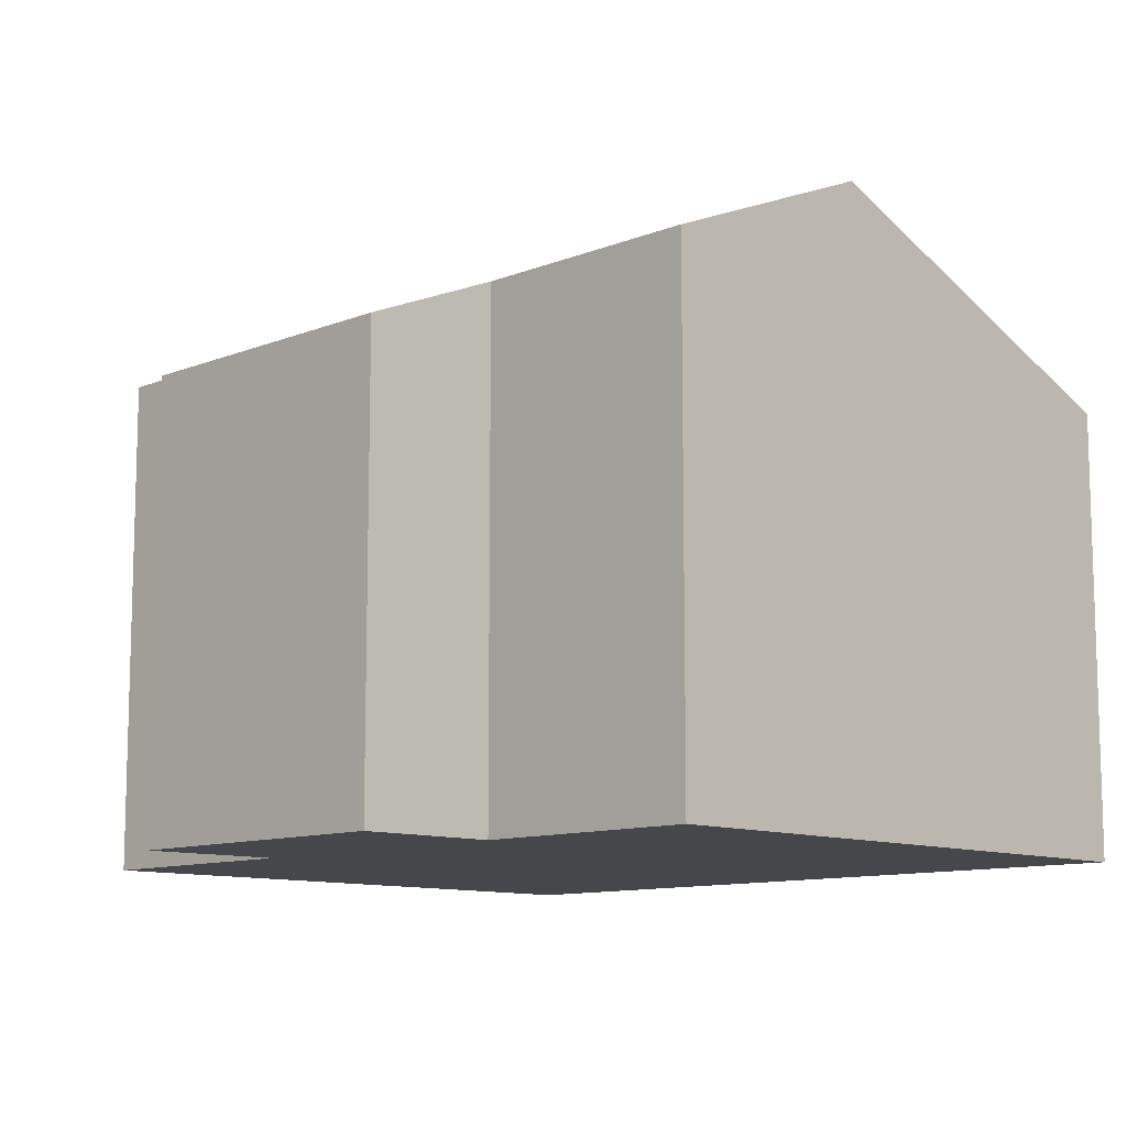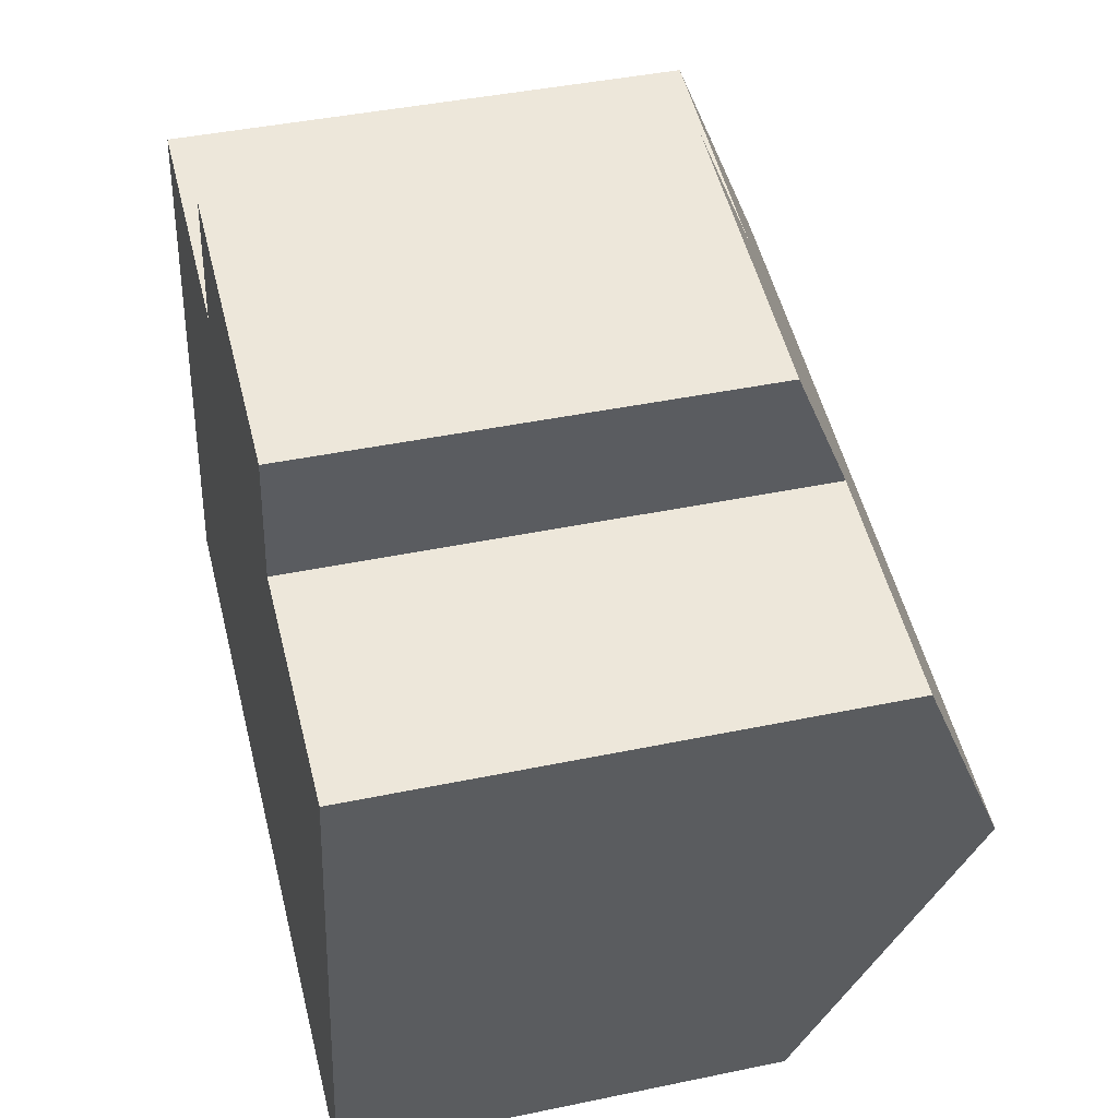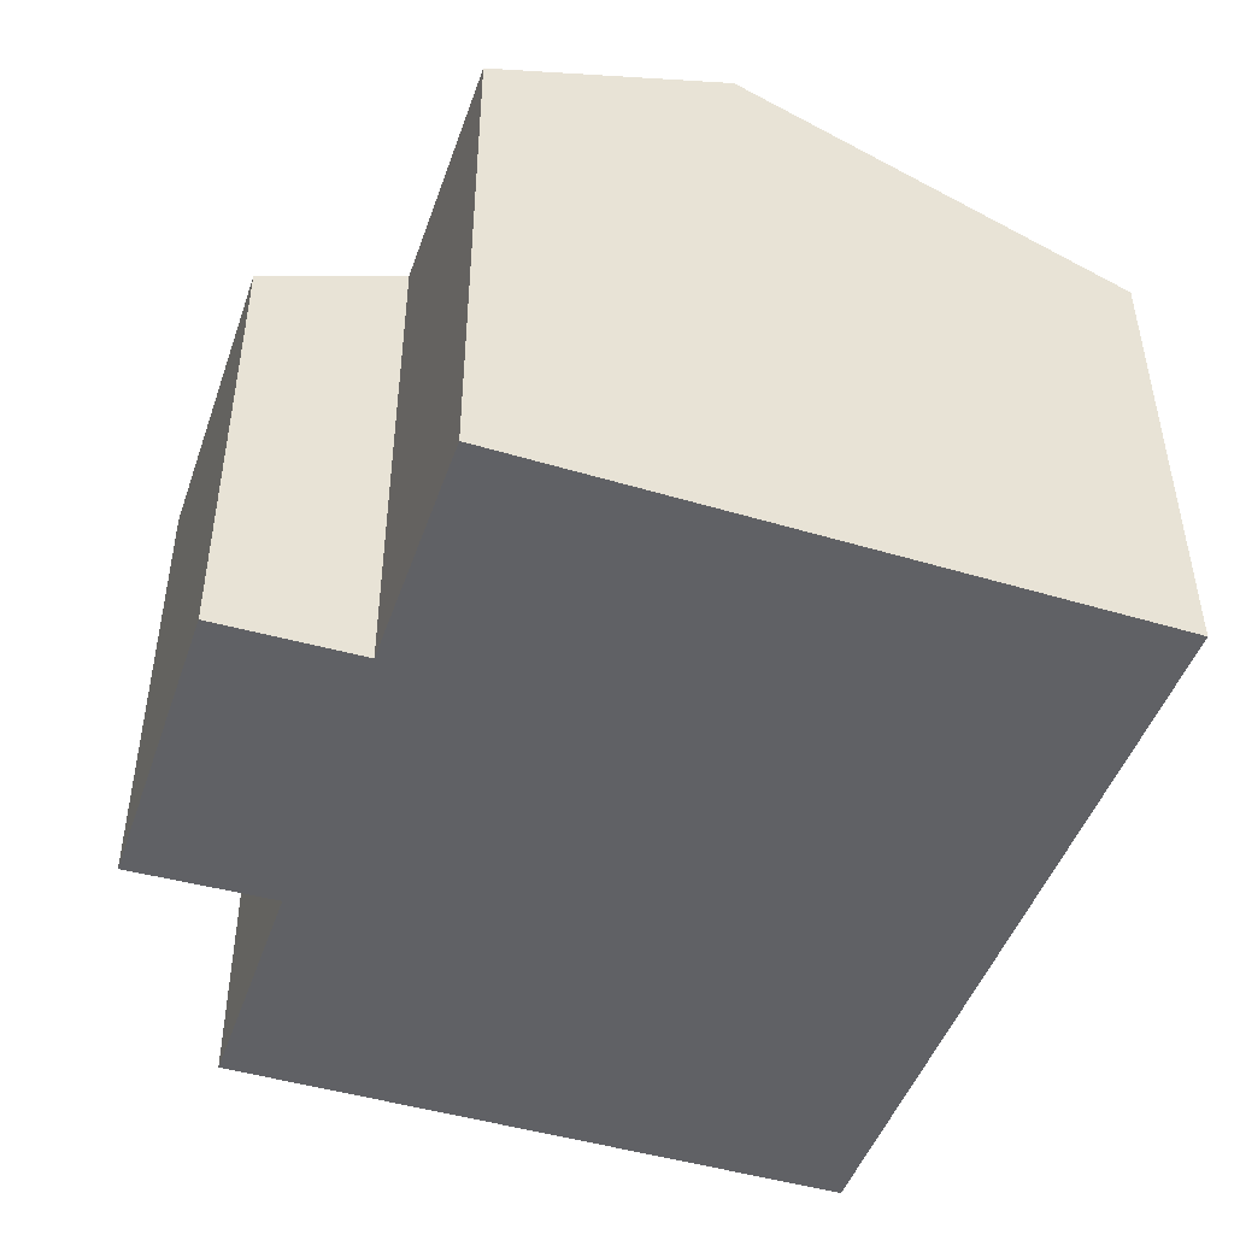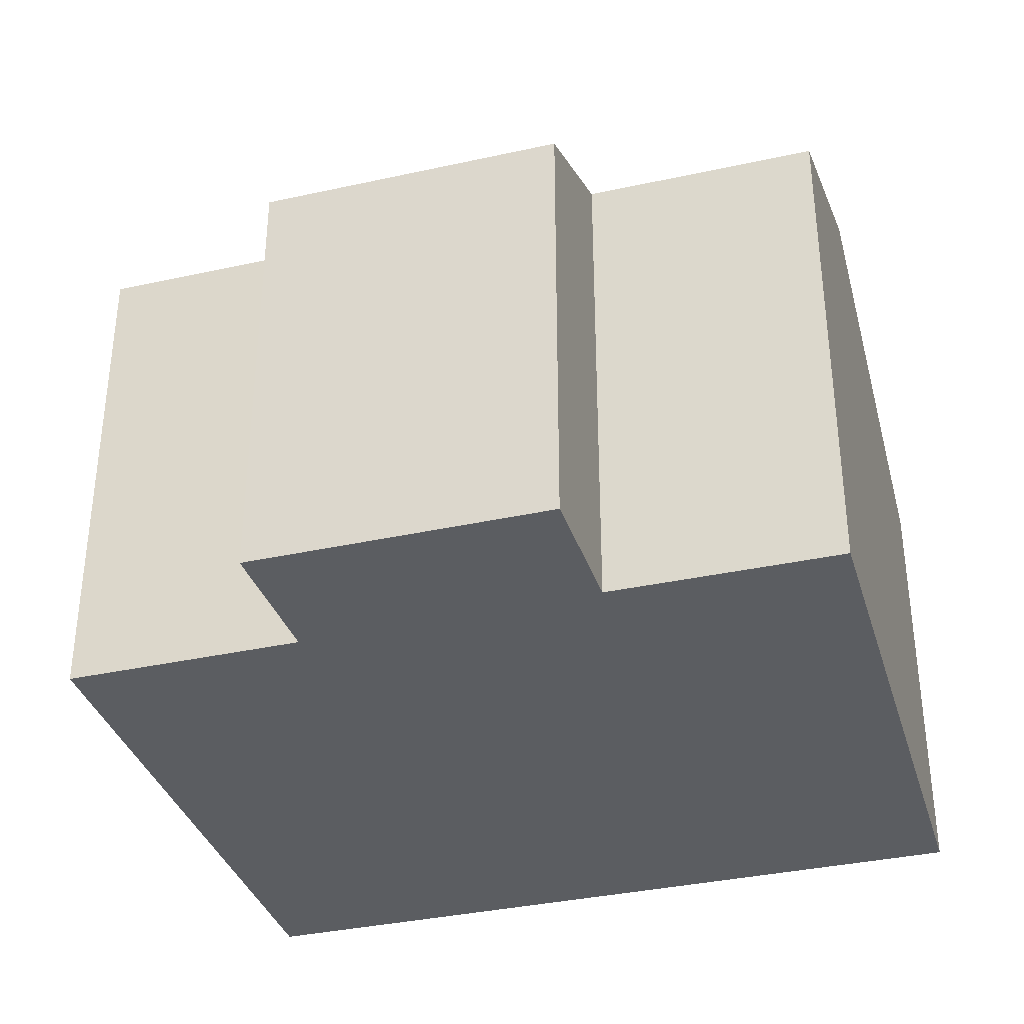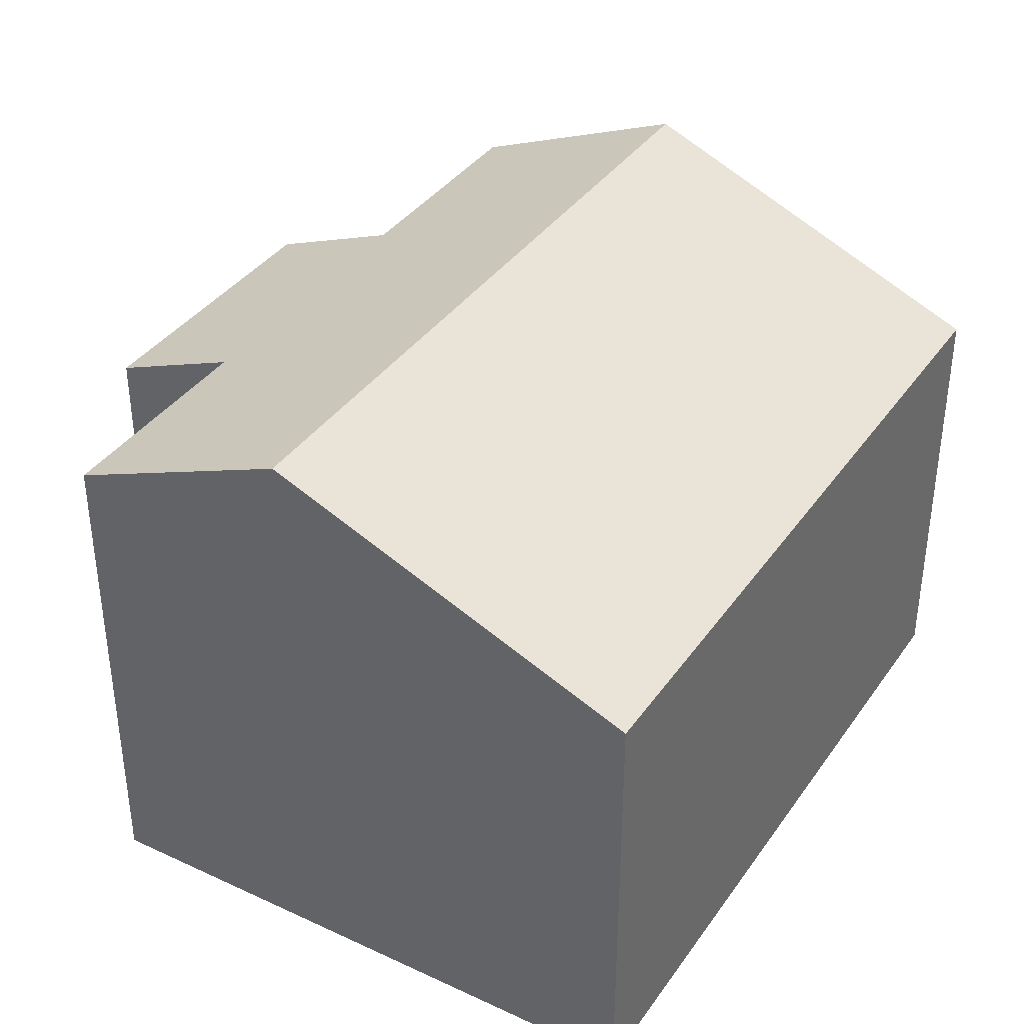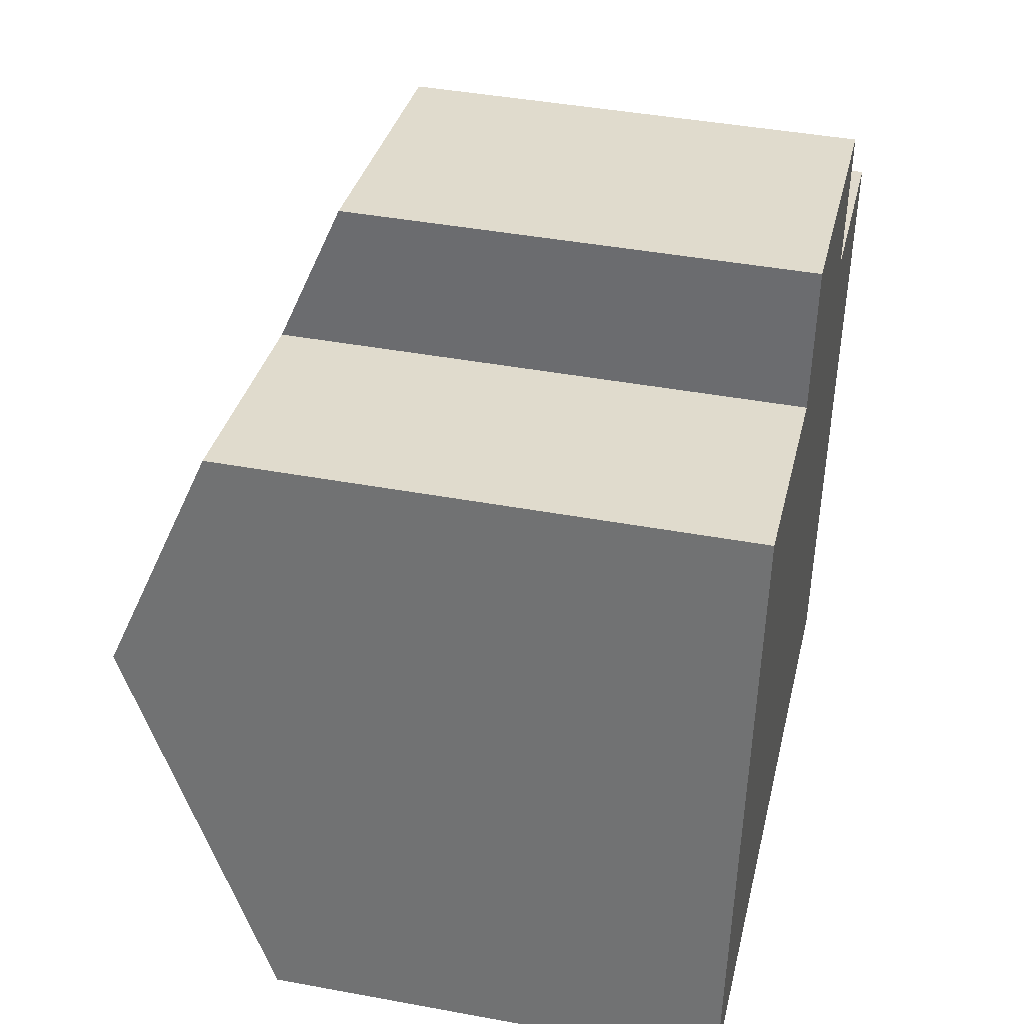
<metadata>
{"format":"obj","ext":"obj","renderer":"f3d","projection":"perspective","resolution":1024,"background":"white","views":[{"elev":-10.7,"azim":54.7,"up":"+Y"},{"elev":42.1,"azim":75.9,"up":"+Z"},{"elev":-47.1,"azim":81.1,"up":"+Y"},{"elev":-35.7,"azim":26.0,"up":"+Y"},{"elev":37.5,"azim":130.6,"up":"+Y"},{"elev":42.3,"azim":-77.5,"up":"+Z"}]}
</metadata>
<code>
v  10.26 7.016 10.11
v  5.279 7.924 8.728
v  5.583 7.017 10.92
v  0.977 9.42 5.777
v  1.582 7.928 9.358
v  12.88 9.42 3.723
v  9.935 7.914 7.951
v  13.51 7.918 7.323
v  11.87 7.018 -2.034
v  0 7.012 4.294e-16
v  1.582 -5.73e-16 9.358
v  5.279 -5.344e-16 8.728
v  5.583 -6.685e-16 10.92
v  10.26 -6.192e-16 10.11
v  13.51 -4.484e-16 7.323
v  9.935 -4.869e-16 7.951
v  0.977 -3.537e-16 5.777
v  0 0 0
v  11.87 1.245e-16 -2.034
v  12.88 -2.28e-16 3.723
g defaultobject
f 1 2 3
f 2 4 5
f 4 2 6
f 6 2 7
f 7 2 1
f 6 7 8
f 9 4 6
f 4 9 10
f 11 2 5
f 2 11 12
f 13 1 3
f 1 13 14
f 7 15 8
f 15 7 16
f 12 3 2
f 3 12 13
f 4 11 5
f 11 4 10
f 11 10 17
f 17 10 18
f 1 16 7
f 16 1 14
f 15 6 8
f 6 15 9
f 9 15 19
f 19 15 20
f 19 10 9
f 10 19 18
f 13 16 14
f 16 13 12
f 16 20 15
f 20 16 12
f 20 12 11
f 20 11 19
f 19 11 17
f 19 17 18

</code>
